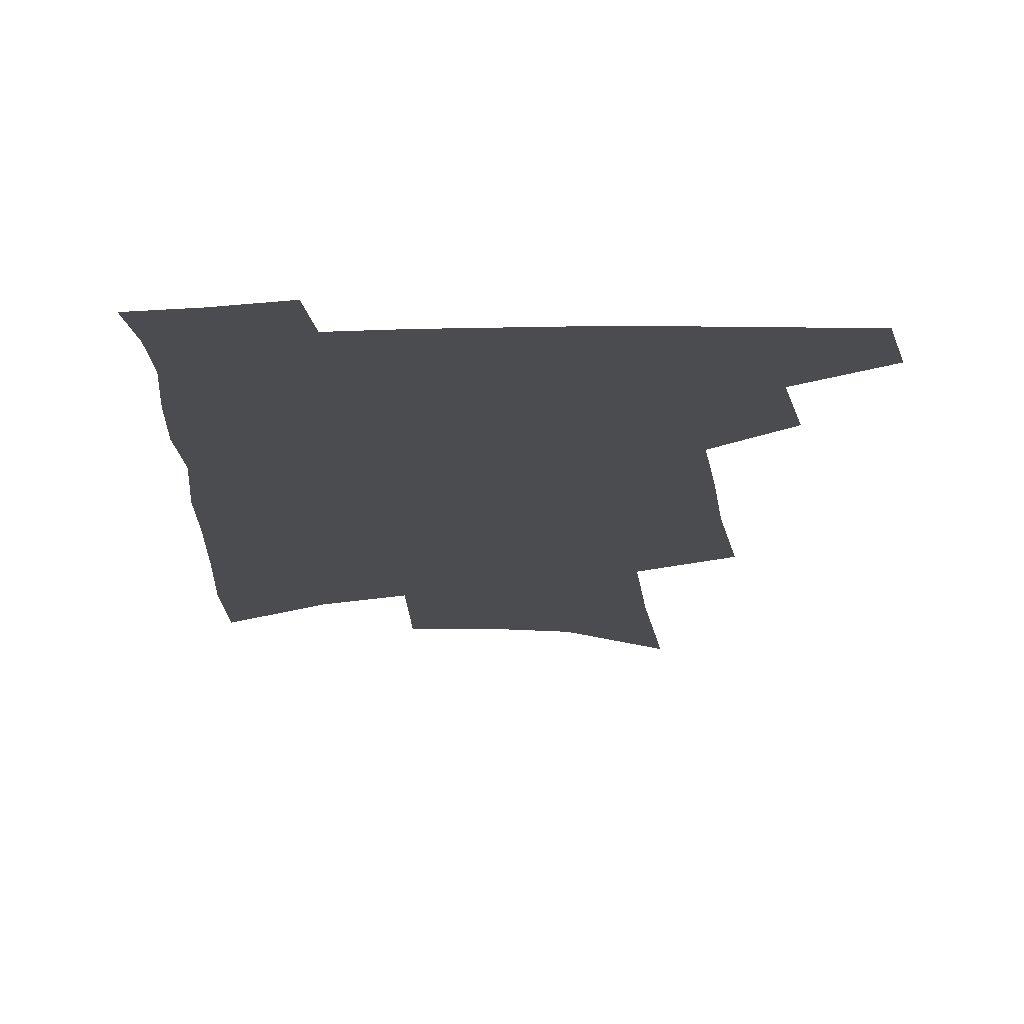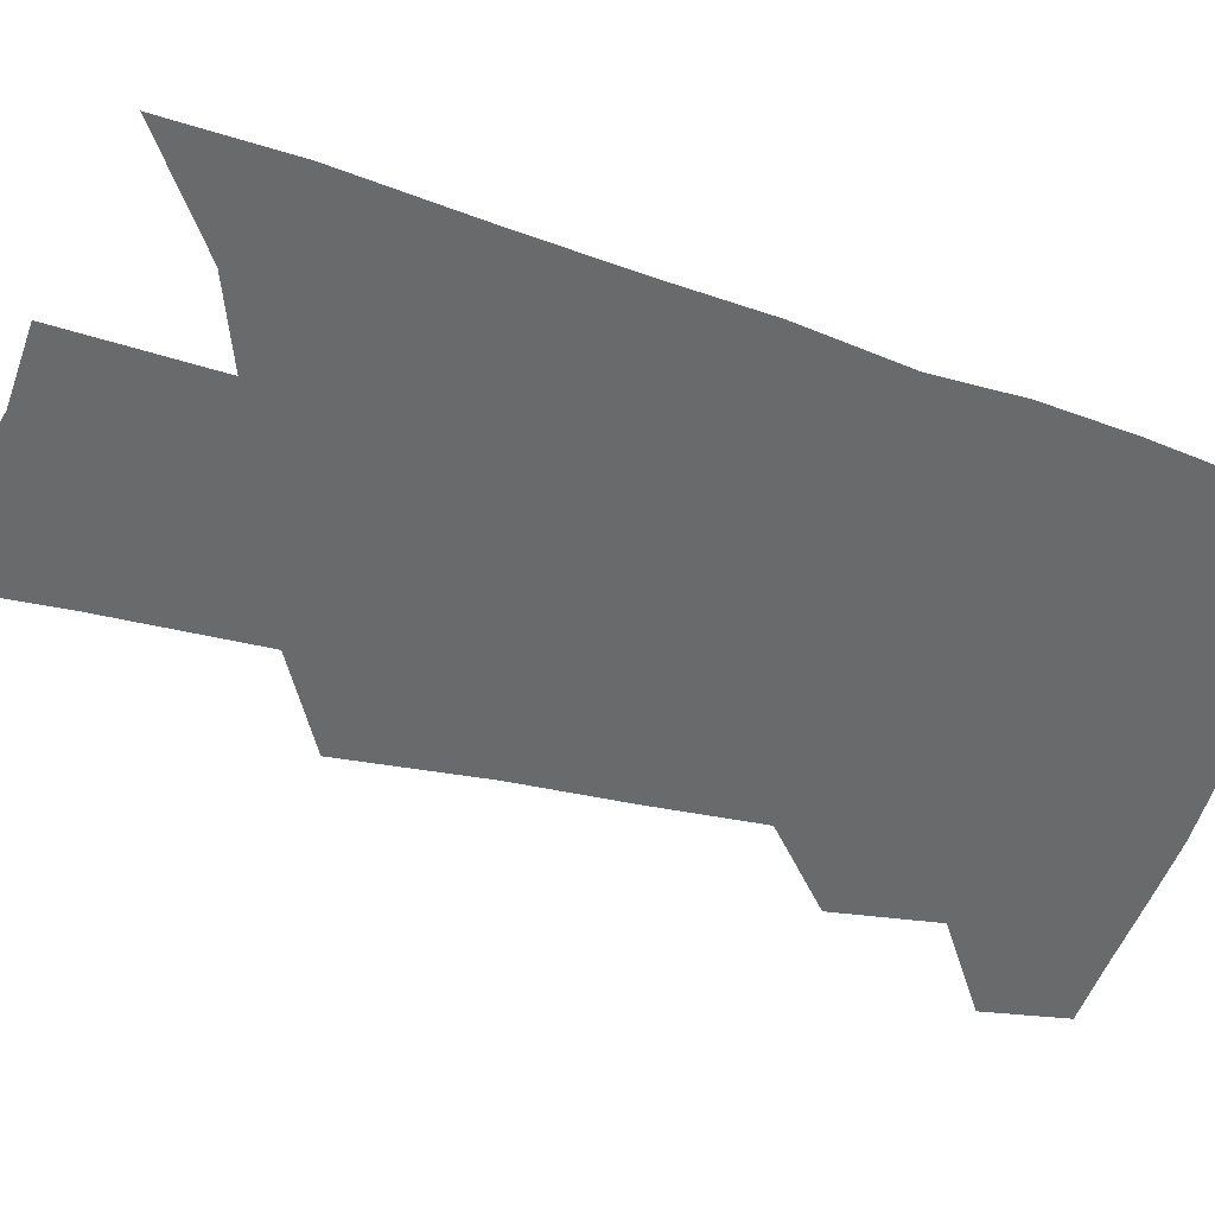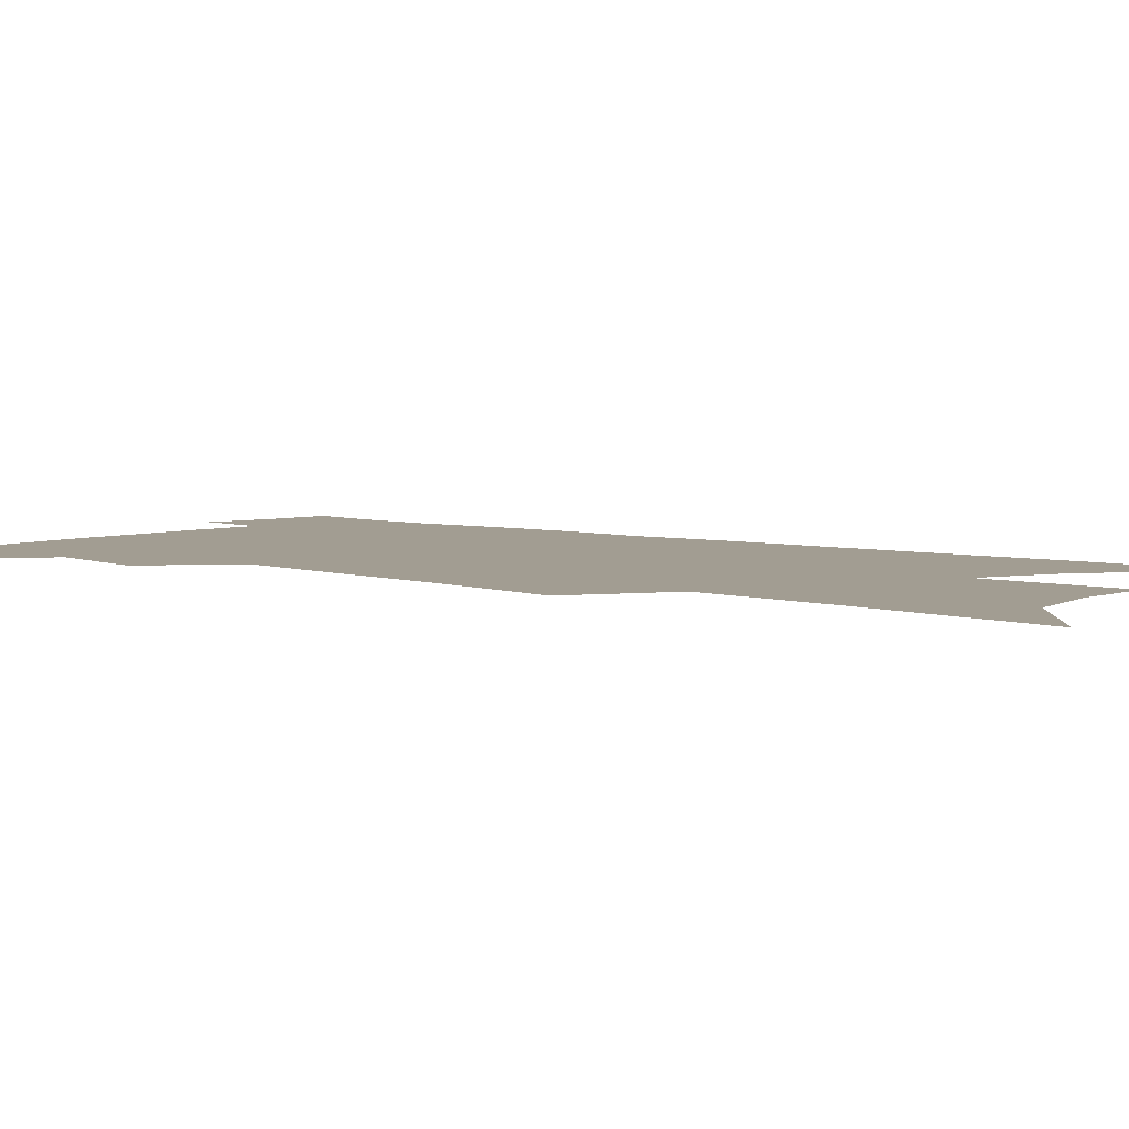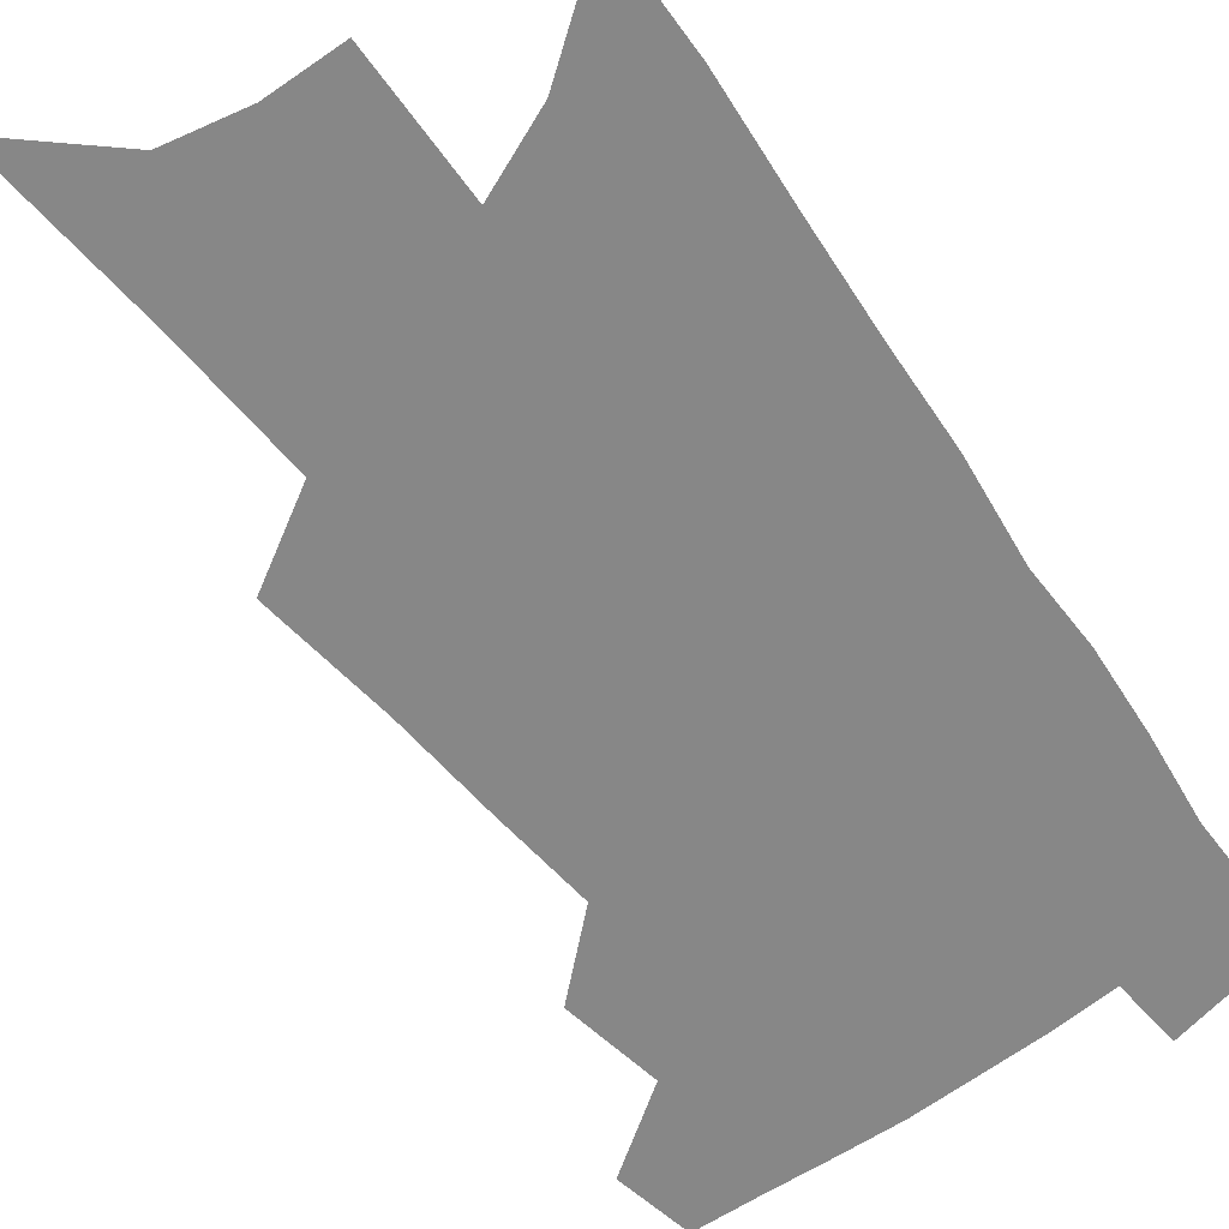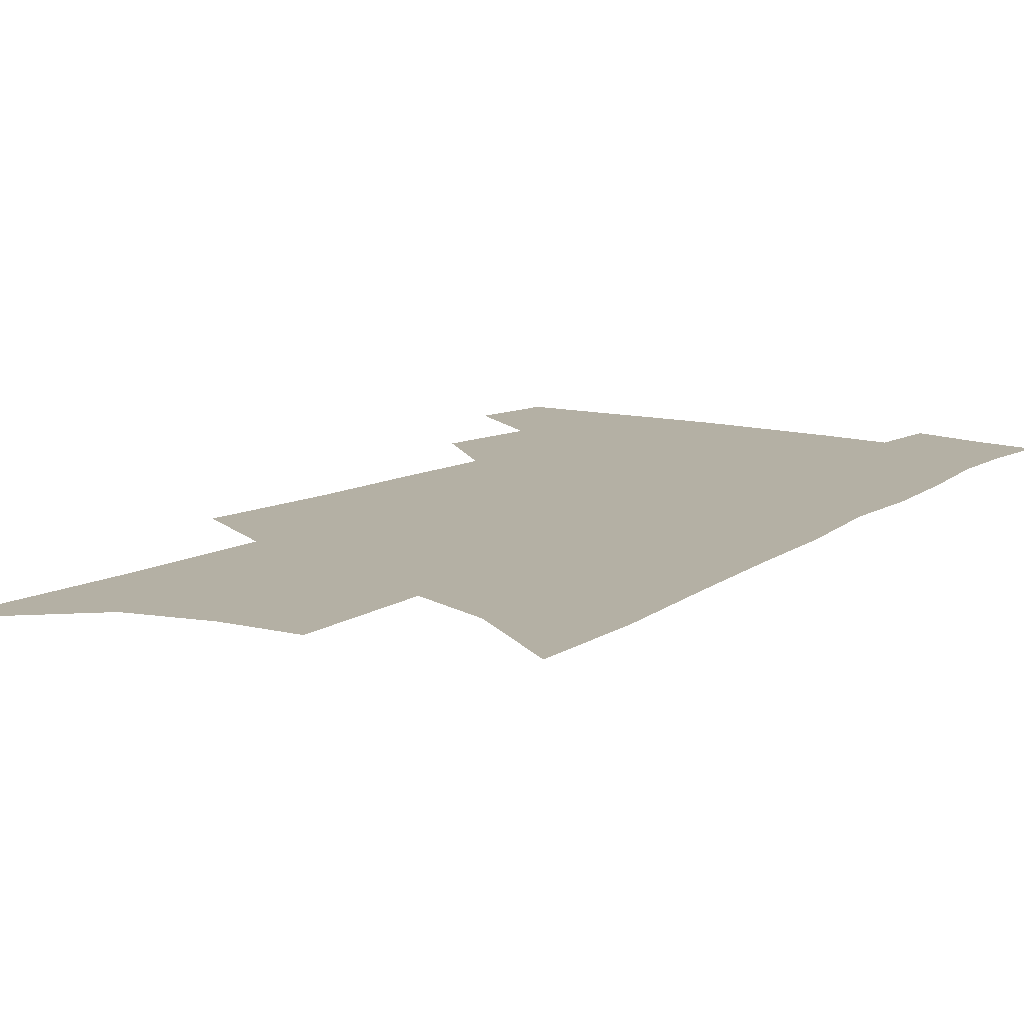
<metadata>
{"format":"obj","ext":"obj","renderer":"f3d","projection":"perspective","resolution":1024,"background":"white","views":[{"elev":-15.2,"azim":-176.0,"up":"+Z"},{"elev":-52.9,"azim":74.5,"up":"+Z"},{"elev":4.9,"azim":-46.3,"up":"+Z"},{"elev":-62.5,"azim":38.6,"up":"+Z"},{"elev":11.5,"azim":35.2,"up":"+Z"}]}
</metadata>
<code>
v 509.6 441.4 0
v 514 467.9 0
v 533.2 390 0
v 538 423.2 0
v 538.2 447.4 0
v 536.6 469.8 0
v 549.9 250.1 0
v 554.2 296.2 0
v 556 333.4 0
v 558.4 368.6 0
v 558.8 396.9 0
v 561.9 426.6 0
v 561.4 449.6 0
v 559 472.1 0
v 575.7 118.5 0
v 579.4 183.2 0
v 580.8 233.1 0
v 581.7 275.5 0
v 582.8 314 0
v 582.9 346.6 0
v 583.6 377.3 0
v 584.6 405.5 0
v 584.7 429.3 0
v 584.5 451.5 0
v 581.8 474.1 0
v 607.2 148.5 0
v 607.6 203.6 0
v 606.6 244.5 0
v 606.6 286.4 0
v 606.1 319.8 0
v 605.9 351.4 0
v 605.9 380.5 0
v 606.3 407.7 0
v 606.1 430.3 0
v 606 452.7 0
v 605.1 474.6 0
v 633.9 155.2 0
v 632.6 210.2 0
v 630.9 250.9 0
v 629.7 286.5 0
v 628.7 322.4 0
v 628 353.8 0
v 627.5 382.5 0
v 627.3 408.3 0
v 627.5 431 0
v 627.8 453.3 0
v 627.4 475.1 0
v 660.4 156.7 0
v 657.9 206.1 0
v 655.3 248.5 0
v 652.9 286.7 0
v 651.5 319.4 0
v 650.3 351.4 0
v 649.3 380.2 0
v 648.6 406.6 0
v 648.7 430.4 0
v 649 453.2 0
v 650 474.5 0
v 651.3 497.6 0
v 685.9 195.4 0
v 682.2 238.2 0
v 678.8 277.5 0
v 675.3 314 0
v 675.2 343.3 0
v 672.5 374.6 0
v 671.4 401.9 0
v 670.5 427.6 0
v 670 451.8 0
v 671 473 0
v 673.7 493.8 0
v 721.2 170.7 0
v 719.2 211.1 0
v 714.3 253.2 0
v 710.2 291.4 0
v 707.4 325.4 0
v 702 360.9 0
v 701.7 388.5 0
v 698.6 417.4 0
v 694.2 446.6 0
v 693.5 470.2 0
v 694.9 492 0
f 4 5 1
f 1 5 2
f 5 6 2
f 10 11 3
f 3 11 4
f 11 12 4
f 4 12 5
f 12 13 5
f 5 13 6
f 13 14 6
f 17 18 7
f 7 18 8
f 18 19 8
f 8 19 9
f 19 20 9
f 9 20 10
f 20 21 10
f 10 21 11
f 21 22 11
f 11 22 12
f 22 23 12
f 12 23 13
f 23 24 13
f 13 24 14
f 24 25 14
f 15 26 16
f 26 27 16
f 16 27 17
f 27 28 17
f 17 28 18
f 28 29 18
f 18 29 19
f 29 30 19
f 19 30 20
f 30 31 20
f 20 31 21
f 31 32 21
f 21 32 22
f 32 33 22
f 22 33 23
f 33 34 23
f 23 34 24
f 34 35 24
f 24 35 25
f 35 36 25
f 26 37 27
f 37 38 27
f 27 38 28
f 38 39 28
f 28 39 29
f 39 40 29
f 29 40 30
f 40 41 30
f 30 41 31
f 41 42 31
f 31 42 32
f 42 43 32
f 32 43 33
f 43 44 33
f 33 44 34
f 44 45 34
f 34 45 35
f 45 46 35
f 35 46 36
f 46 47 36
f 37 48 38
f 48 49 38
f 38 49 39
f 49 50 39
f 39 50 40
f 50 51 40
f 40 51 41
f 51 52 41
f 41 52 42
f 52 53 42
f 42 53 43
f 53 54 43
f 43 54 44
f 54 55 44
f 44 55 45
f 55 56 45
f 45 56 46
f 56 57 46
f 46 57 47
f 57 58 47
f 49 60 50
f 60 61 50
f 50 61 51
f 61 62 51
f 51 62 52
f 62 63 52
f 52 63 53
f 63 64 53
f 53 64 54
f 64 65 54
f 54 65 55
f 65 66 55
f 55 66 56
f 66 67 56
f 56 67 57
f 67 68 57
f 57 68 58
f 68 69 58
f 58 69 59
f 69 70 59
f 60 71 61
f 71 72 61
f 61 72 62
f 72 73 62
f 62 73 63
f 73 74 63
f 63 74 64
f 74 75 64
f 64 75 65
f 75 76 65
f 65 76 66
f 76 77 66
f 66 77 67
f 77 78 67
f 67 78 68
f 78 79 68
f 68 79 69
f 79 80 69
f 69 80 70
f 80 81 70

</code>
